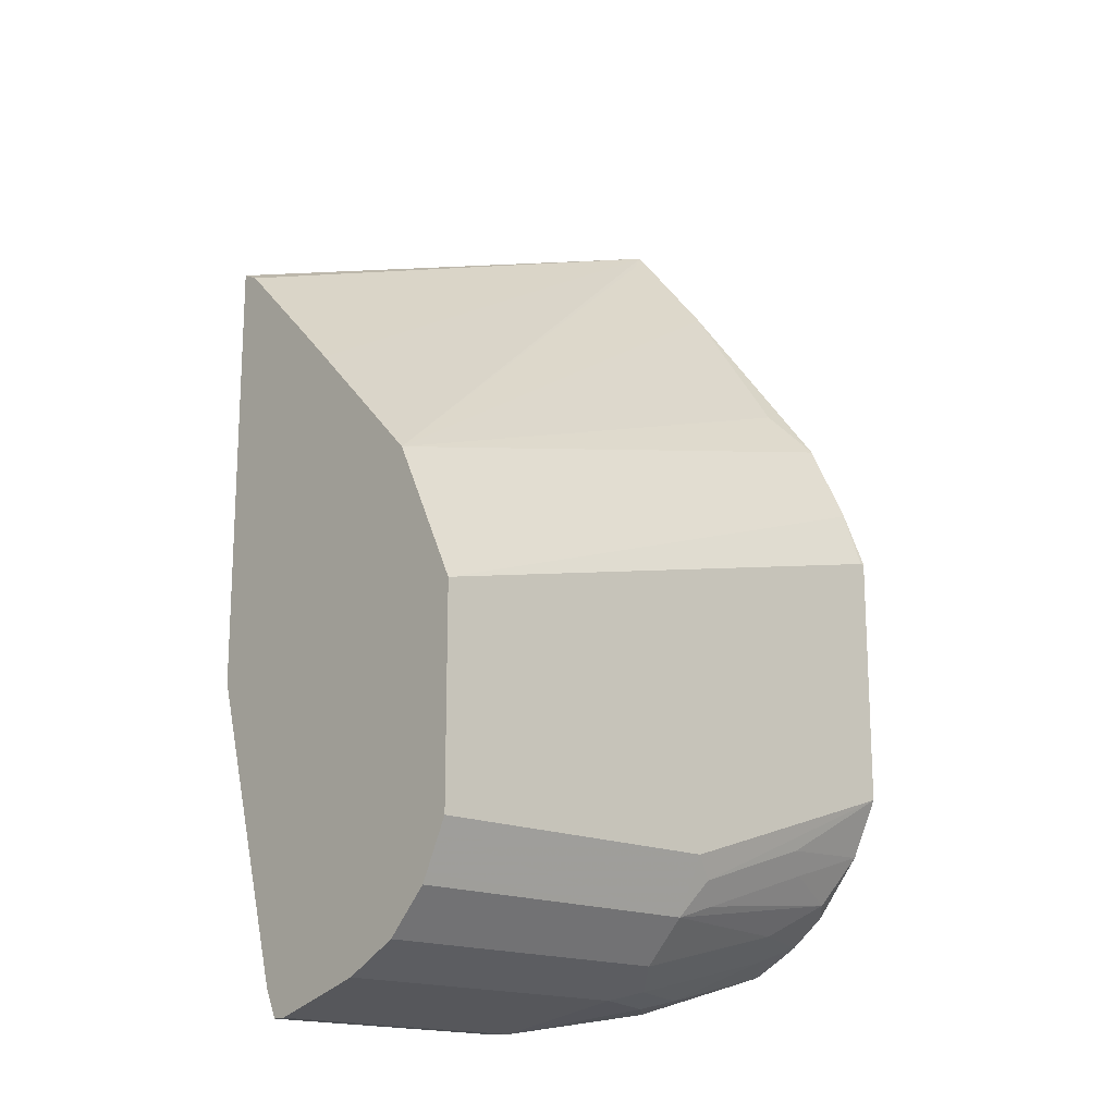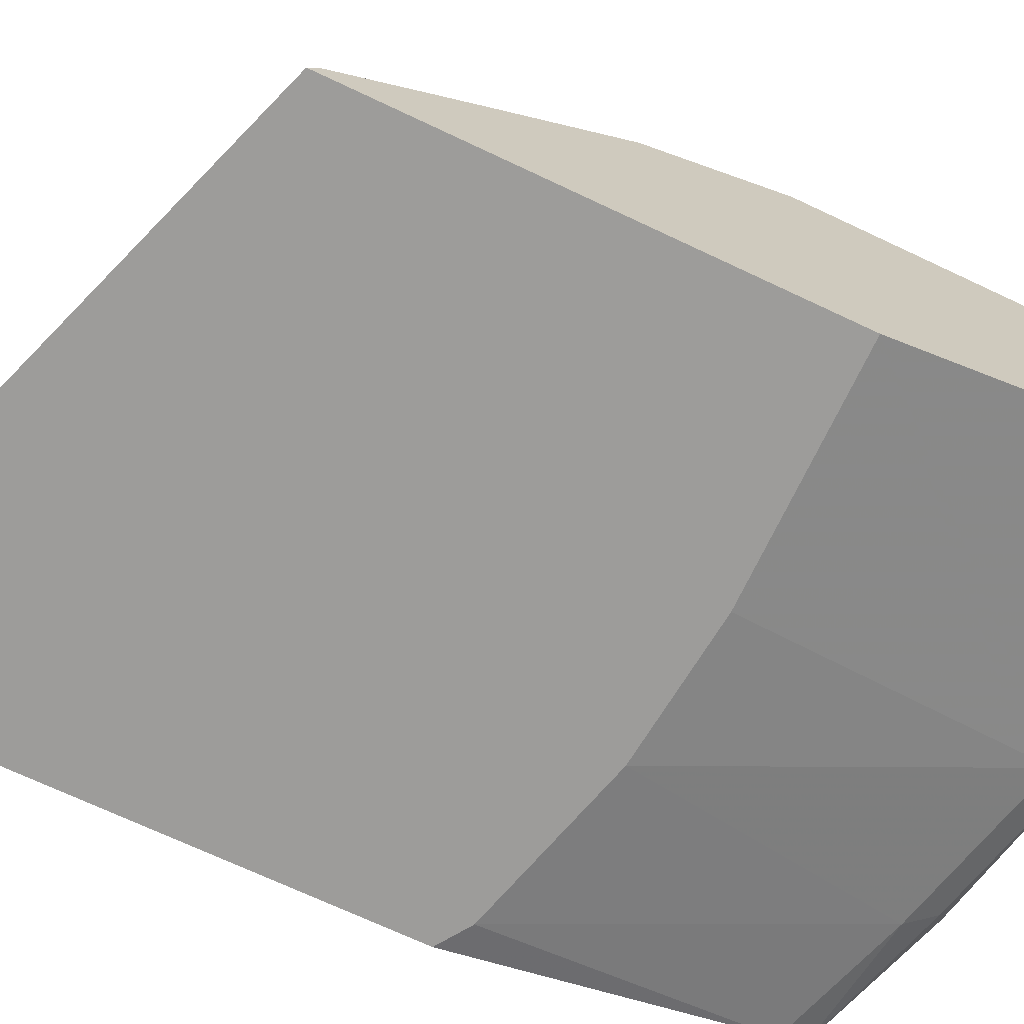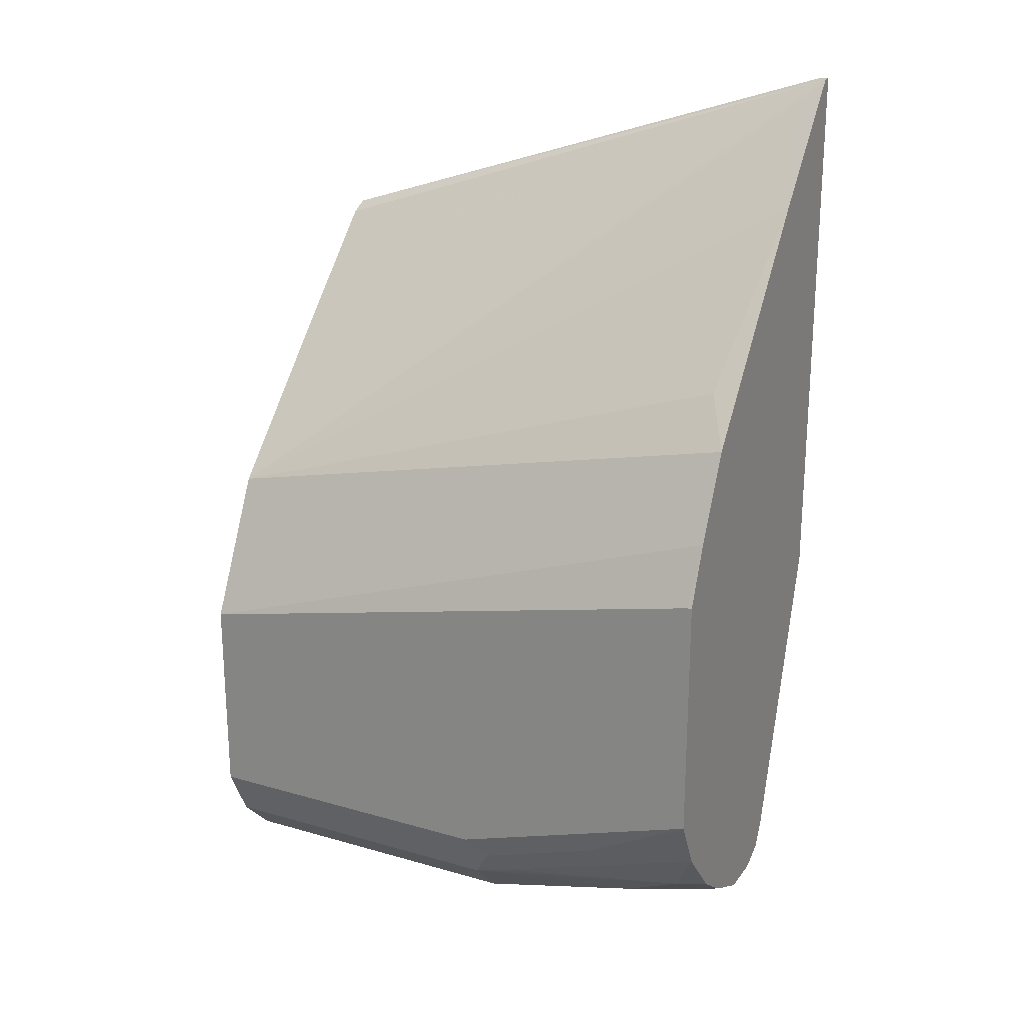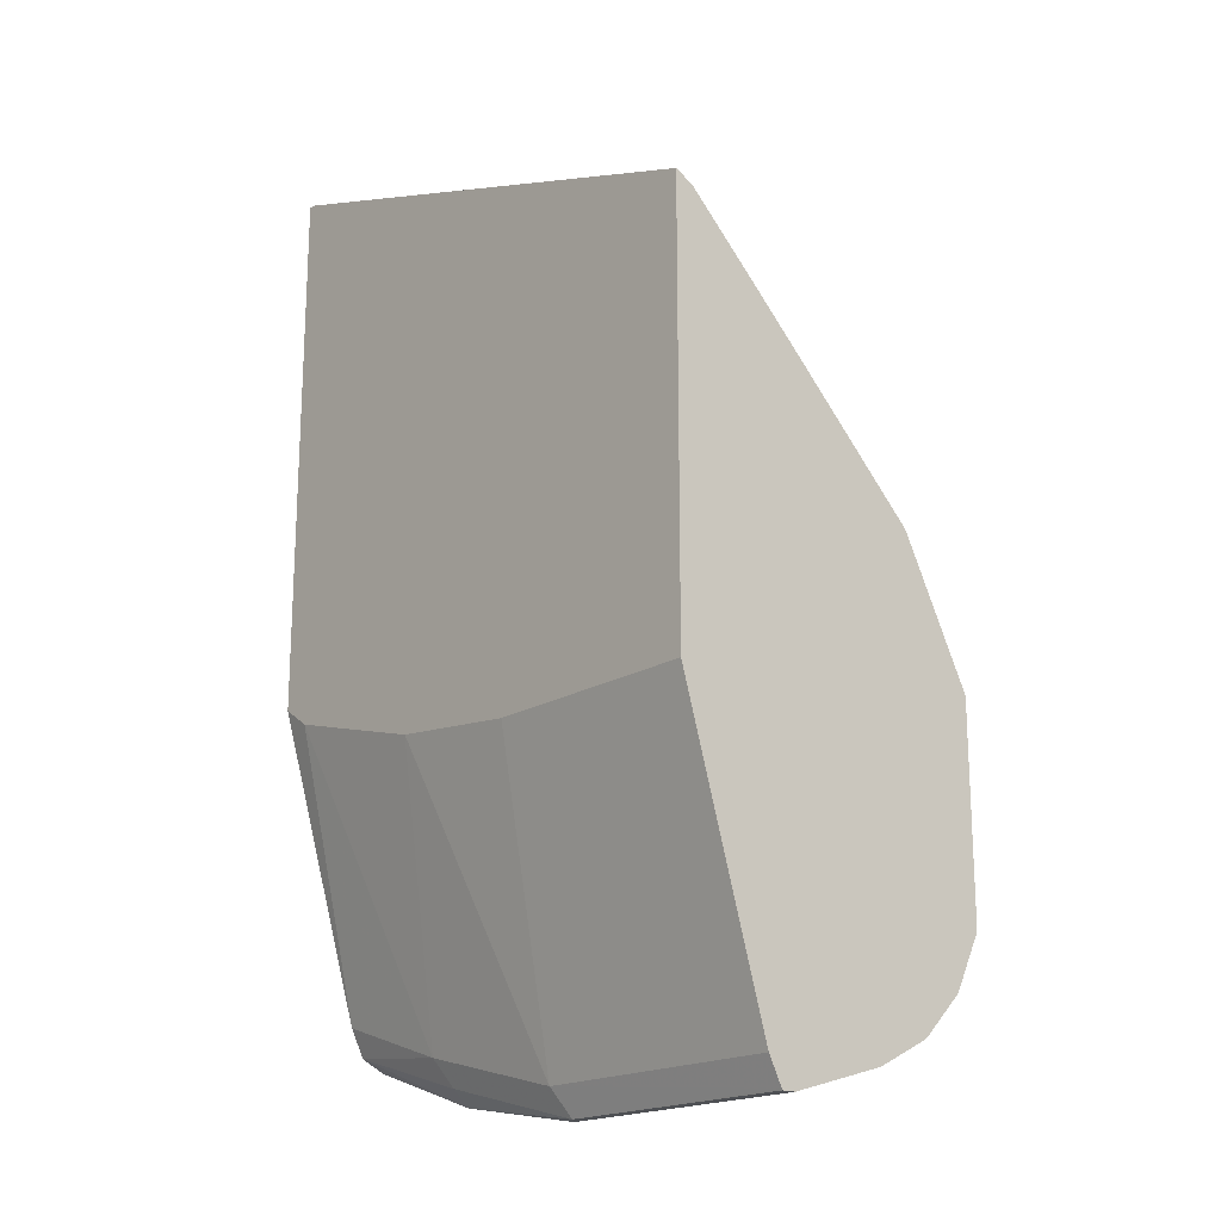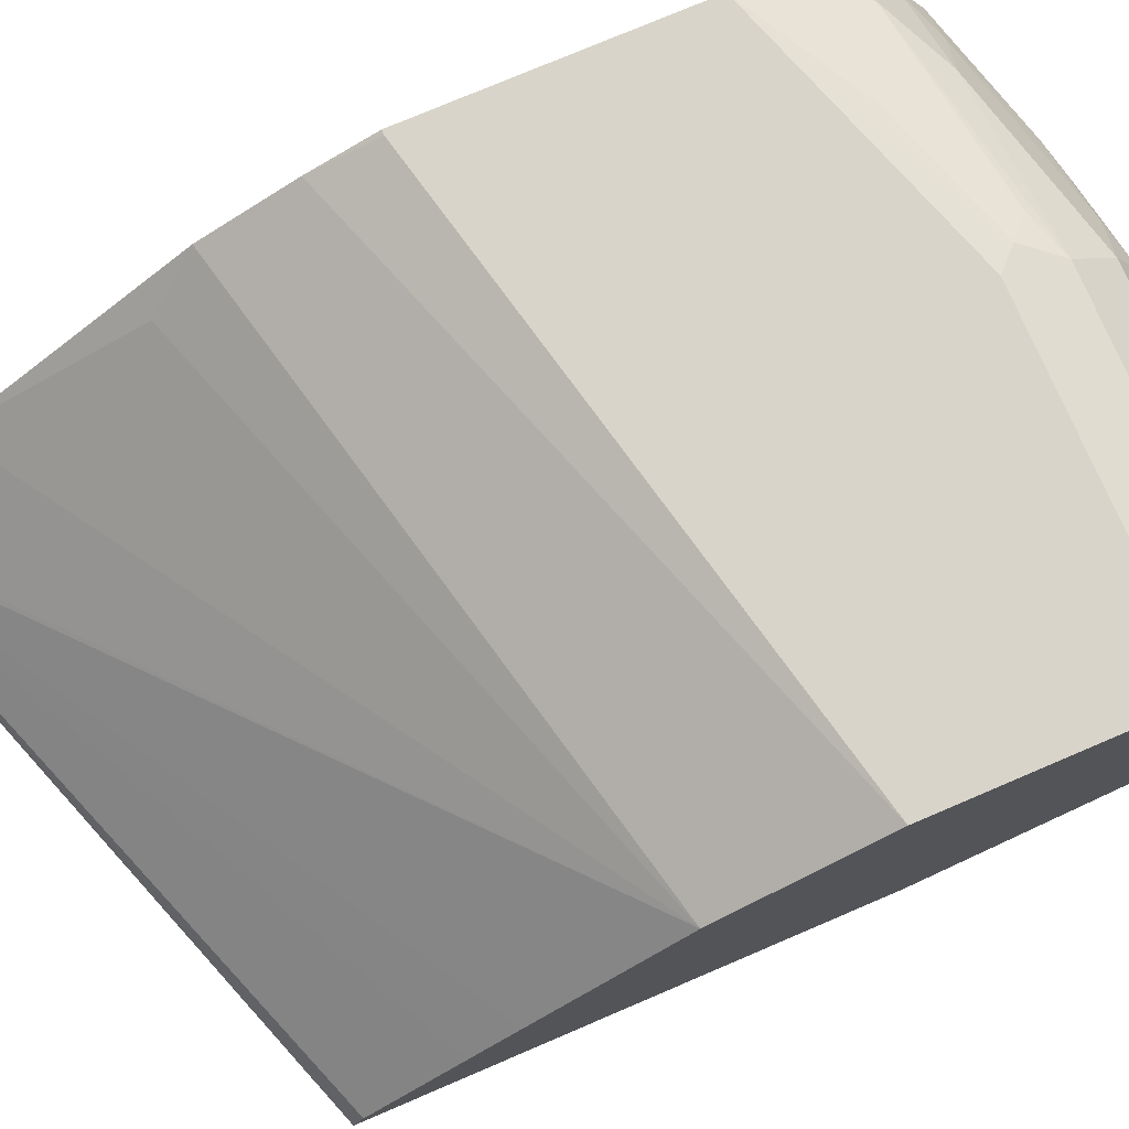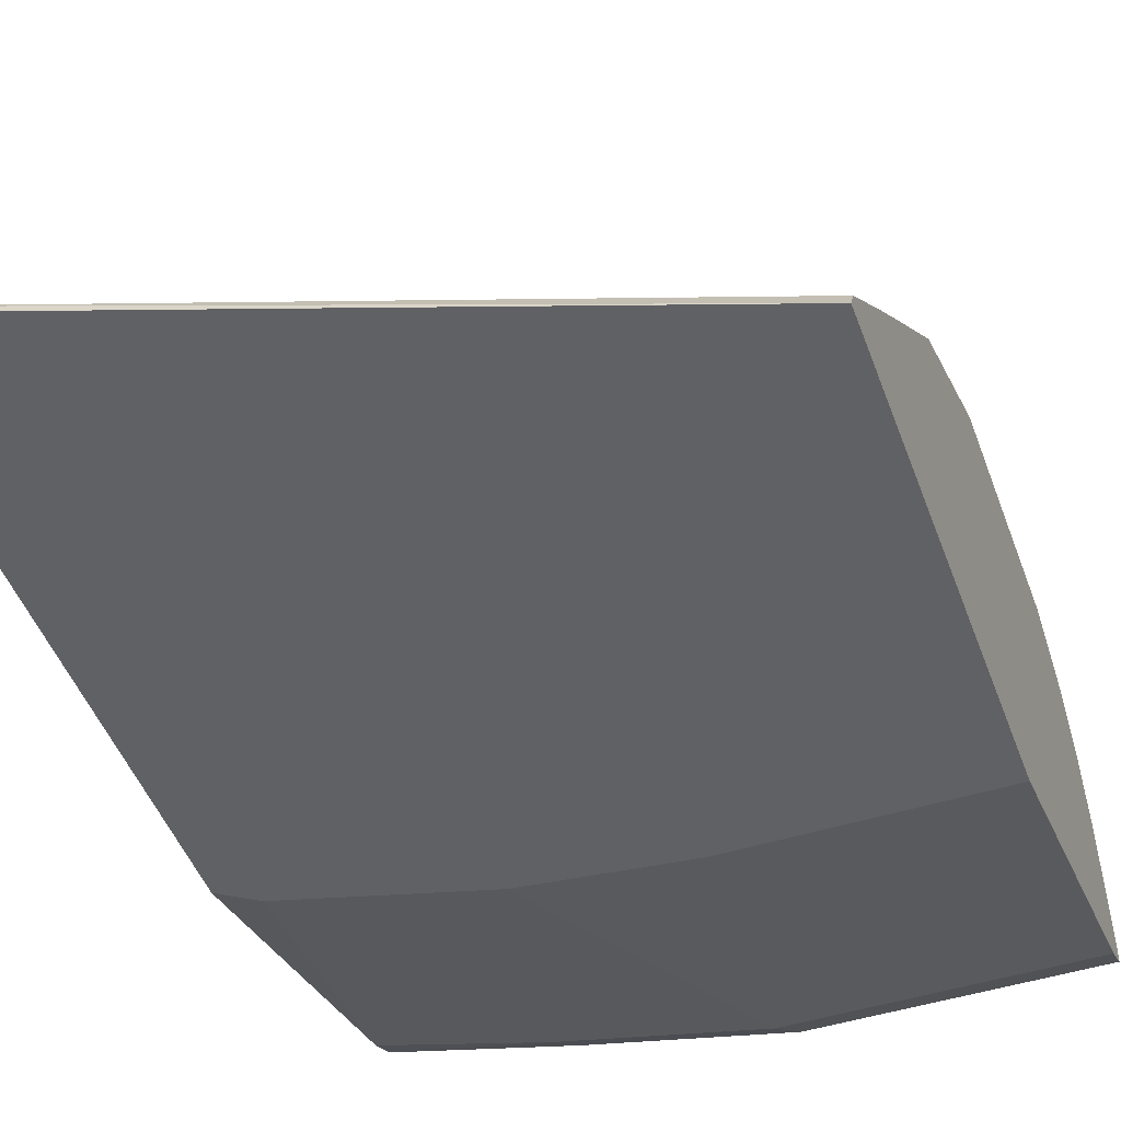
<metadata>
{"format":"obj","ext":"obj","renderer":"f3d","projection":"perspective","resolution":1024,"background":"white","views":[{"elev":-17.0,"azim":137.8,"up":"+Z"},{"elev":-70.2,"azim":64.7,"up":"+Y"},{"elev":22.6,"azim":-153.6,"up":"+Z"},{"elev":-18.6,"azim":49.3,"up":"+Z"},{"elev":75.2,"azim":66.8,"up":"+Y"},{"elev":-47.0,"azim":19.6,"up":"+Y"}]}
</metadata>
<code>
v 0.04176 0.6687 -0.2903
v 0.04176 0.675 -0.2934
v -0.196 0.6723 -0.2098
v -0.1924 0.6687 -0.2101
v 0.04176 0.6687 -0.473
v 0.04176 0.6758 -0.2938
v -0.1852 0.6792 -0.2205
v -0.196 0.7131 -0.2572
v -0.196 0.6687 -0.2098
v 0.04176 0.6763 -0.294
v 0.04176 0.7118 -0.3291
v 0.04176 0.7294 -0.3467
v 0.04176 0.7821 -0.3999
v -0.05457 0.6687 -0.473
v 0.04176 0.7057 -0.5998
v -0.1852 0.7674 -0.3264
v -0.196 0.7836 -0.3454
v -0.196 0.6687 -0.4392
v 0.04176 0.7827 -0.4011
v -0.1138 0.6687 -0.4667
v -0.07059 0.7057 -0.5998
v 0.04176 0.7112 -0.6109
v 0.04176 0.7906 -0.4169
v 0.04176 0.7994 -0.4345
v -0.196 0.8013 -0.3807
v -0.1831 0.6687 -0.4477
v -0.196 0.7057 -0.5645
v -0.1411 0.7057 -0.5821
v -0.0647 0.7115 -0.6115
v 0.04176 0.7115 -0.6115
v 0.04176 0.8115 -0.4586
v -0.1941 0.8115 -0.4058
v -0.196 0.8115 -0.4058
v -0.196 0.7115 -0.5762
v -0.1352 0.7115 -0.5939
v -0.07059 0.7174 -0.6115
v -0.1411 0.7233 -0.5998
v 0.04176 0.7174 -0.6115
v 0.04176 0.8115 -0.5469
v -0.196 0.8115 -0.5116
v -0.196 0.7214 -0.5812
v -0.1235 0.7409 -0.5998
v -0.0882 0.7586 -0.5998
v -0.196 0.7392 -0.5817
v -0.1941 0.7409 -0.5821
v -0.1411 0.7431 -0.5954
v -0.196 0.7235 -0.5817
v 0.04176 0.7586 -0.5998
v 0.04176 0.8078 -0.5543
v -0.0882 0.8115 -0.5469
v -0.09702 0.8071 -0.5557
v -0.1499 0.8071 -0.538
v -0.196 0.805 -0.5246
v -0.1058 0.7608 -0.5954
v -0.0882 0.7703 -0.5939
v -0.196 0.7419 -0.5812
v -0.1764 0.7608 -0.5777
v 0.04176 0.7703 -0.5939
v 0.04176 0.8019 -0.5661
v -0.0882 0.7997 -0.5704
v -0.1058 0.8005 -0.5645
v -0.196 0.7997 -0.5351
v -0.1588 0.8005 -0.5469
v -0.0882 0.7821 -0.588
v 0.04176 0.7746 -0.5917
v -0.196 0.753 -0.5756
v -0.196 0.7622 -0.571
v -0.1941 0.7644 -0.5704
v -0.1588 0.7821 -0.5704
v 0.04176 0.7997 -0.5704
v -0.1852 0.7894 -0.5557
v -0.196 0.7789 -0.5591
v 0.04176 0.7821 -0.588
v -0.196 0.7636 -0.5702
f 36 43 48
f 36 48 38
f 37 44 45
f 37 45 46
f 37 46 42
f 37 41 47
f 40 50 51
f 39 49 50
f 40 51 52
f 40 52 53
f 42 46 43
f 43 46 54
f 43 54 55
f 37 47 44
f 36 42 43
f 29 37 36
f 34 37 35
f 24 31 25
f 43 55 58
f 25 31 32
f 22 29 30
f 26 27 28
f 27 34 28
f 28 34 35
f 29 36 38
f 29 38 30
f 29 35 37
f 31 39 50
f 31 50 40
f 31 40 33
f 31 33 32
f 34 41 37
f 36 37 42
f 43 58 48
f 55 65 58
f 45 56 57
f 60 69 71
f 60 71 61
f 60 70 73
f 60 73 64
f 60 64 69
f 61 71 63
f 59 70 60
f 62 63 71
f 64 73 65
f 67 74 68
f 68 74 72
f 68 72 71
f 68 71 69
f 21 35 29
f 62 71 72
f 57 68 69
f 57 67 68
f 57 66 67
f 45 57 46
f 46 57 54
f 49 59 60
f 49 60 50
f 50 60 51
f 51 60 61
f 51 61 63
f 51 63 52
f 52 62 53
f 52 63 62
f 54 64 55
f 54 57 69
f 54 69 64
f 55 64 65
f 56 66 57
f 44 56 45
f 21 28 35
f 25 32 33
f 20 26 28
f 1 49 39
f 1 39 31
f 1 31 24
f 1 24 23
f 1 23 19
f 1 19 13
f 1 59 49
f 1 13 12
f 1 11 10
f 1 10 6
f 1 6 2
f 2 6 3
f 3 7 8
f 3 8 17
f 1 12 11
f 1 70 59
f 1 65 73
f 1 58 65
f 21 29 22
f 1 2 3
f 1 3 4
f 1 4 9
f 1 9 18
f 1 18 26
f 1 26 20
f 1 20 14
f 1 14 5
f 1 5 15
f 1 15 22
f 1 22 30
f 1 30 38
f 1 38 48
f 1 48 58
f 3 17 25
f 3 25 33
f 1 73 70
f 3 40 53
f 3 13 7
f 5 14 21
f 5 21 15
f 7 13 8
f 8 16 17
f 13 19 17
f 13 17 16
f 14 20 21
f 15 21 22
f 17 19 23
f 17 23 24
f 17 24 25
f 18 27 26
f 3 33 40
f 20 28 21
f 3 12 13
f 3 11 12
f 8 13 16
f 3 10 11
f 3 53 62
f 3 62 72
f 3 72 74
f 3 74 67
f 3 67 66
f 3 56 44
f 3 44 47
f 3 66 56
f 3 41 34
f 3 34 27
f 3 27 18
f 3 18 9
f 3 9 4
f 3 6 10
f 3 47 41

</code>
